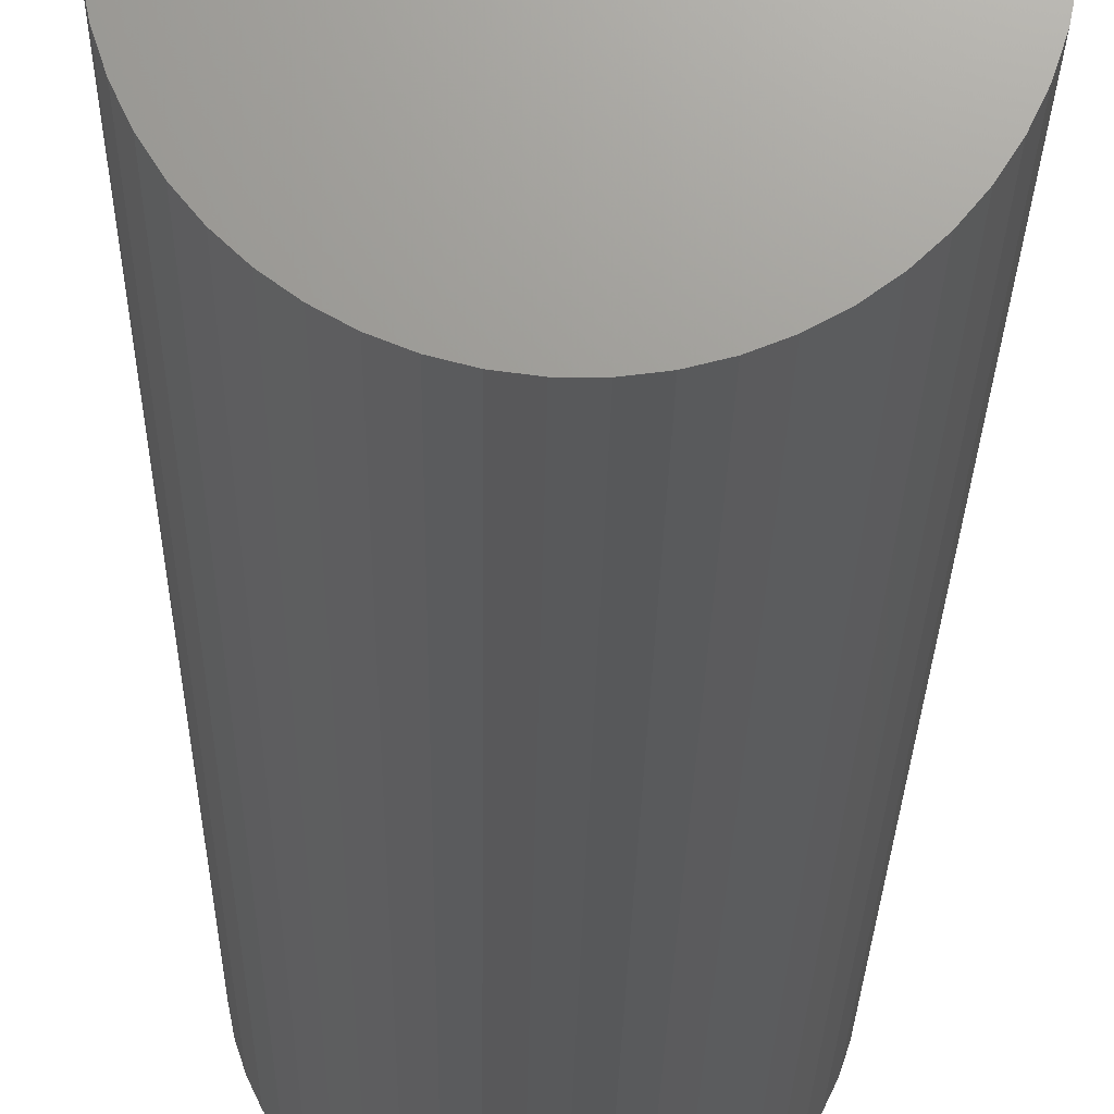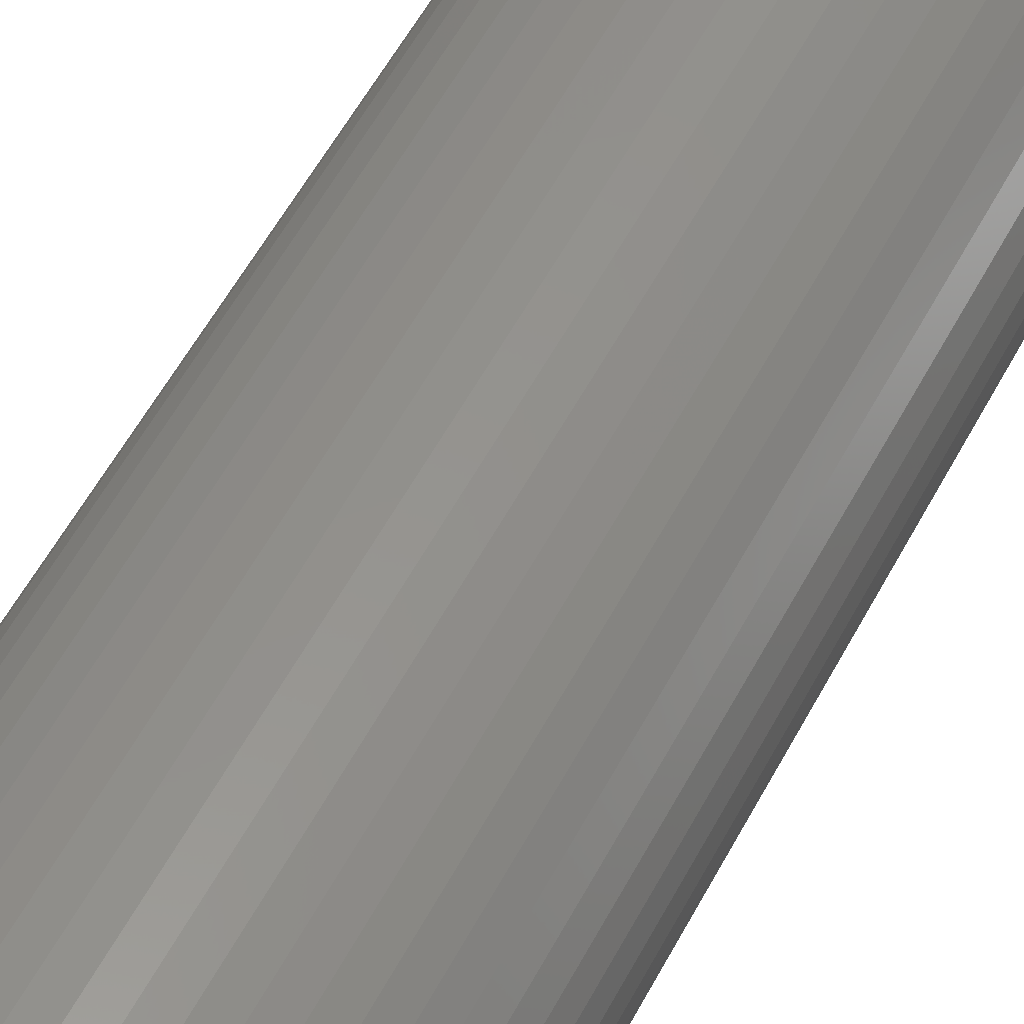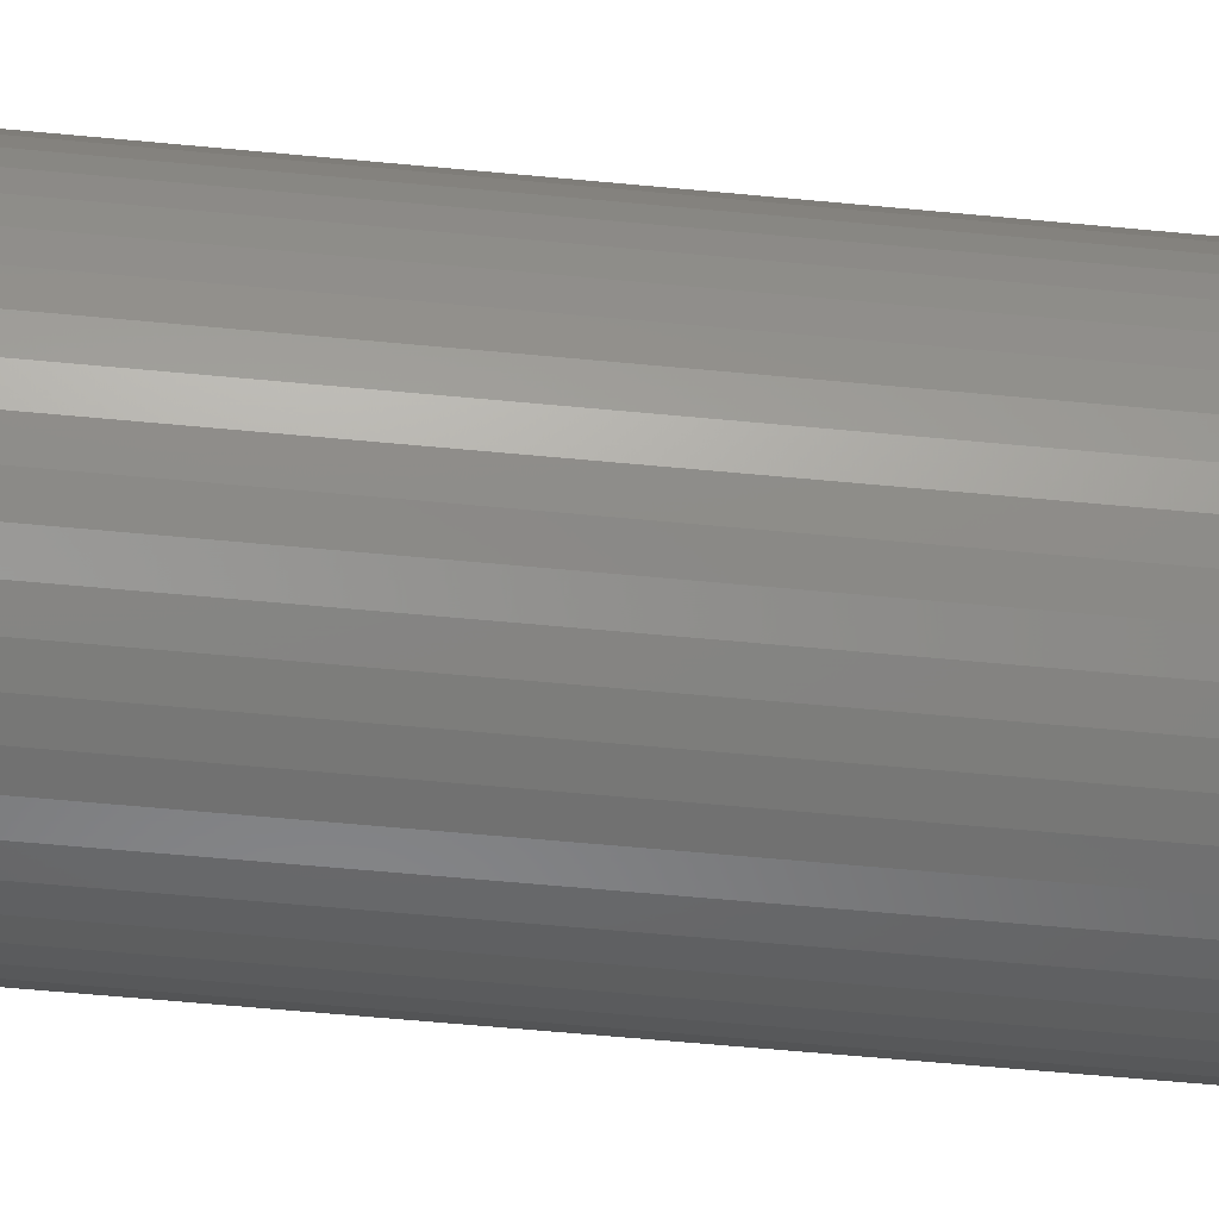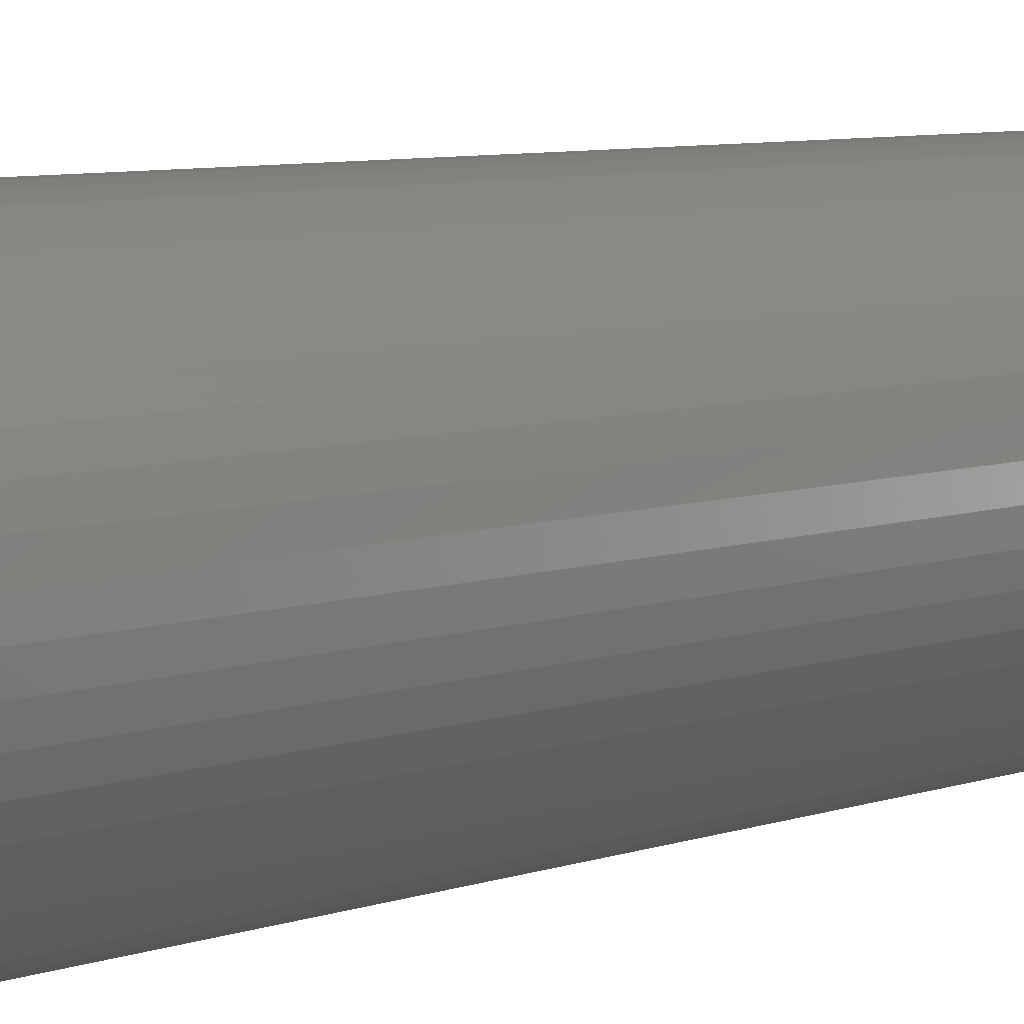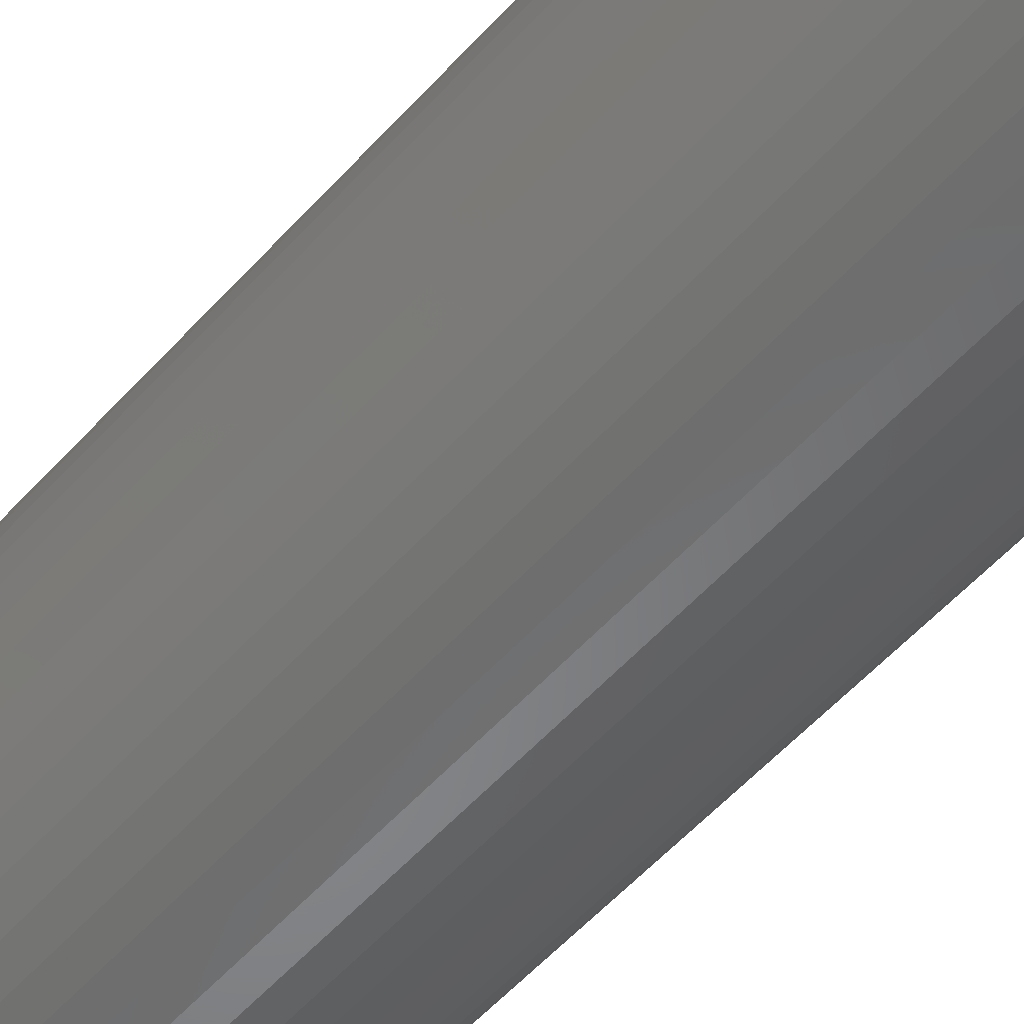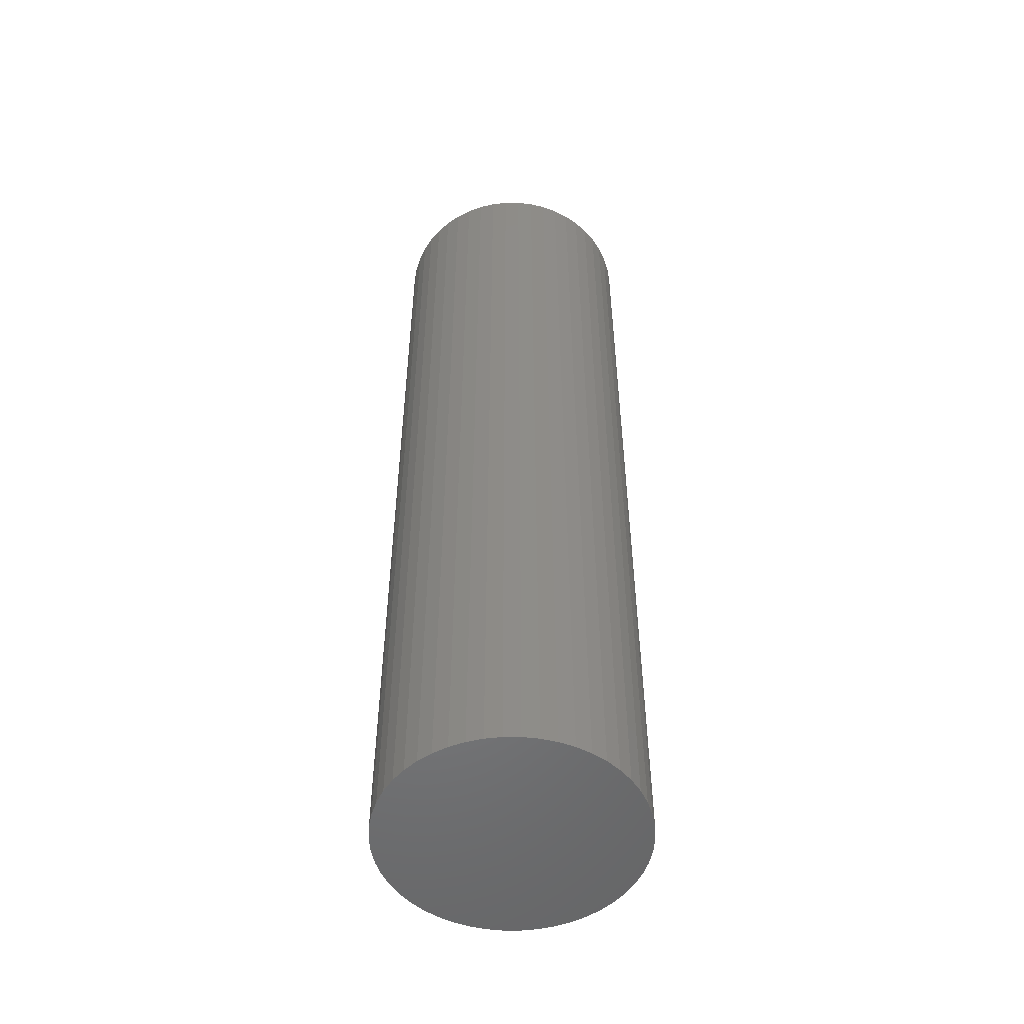
<metadata>
{"format":"stl","ext":"stl","renderer":"f3d","projection":"perspective","resolution":1024,"background":"white","views":[{"elev":-20.3,"azim":179.3,"up":"+Y"},{"elev":53.4,"azim":-153.1,"up":"+Y"},{"elev":-54.8,"azim":-95.9,"up":"+Y"},{"elev":5.9,"azim":-140.5,"up":"+Y"},{"elev":-53.0,"azim":-40.2,"up":"+Y"},{"elev":-52.0,"azim":-86.4,"up":"+Z"}]}
</metadata>
<code>
# stl→obj: 100 verts, 196 faces
v 11.35 0 42
v 11.26 1.423 -42
v 11.26 1.423 42
v 11.35 0 -42
v 10.99 2.823 -42
v 10.99 2.823 42
v 0.7127 11.33 -42
v -0.7127 11.33 42
v 0.7127 11.33 42
v -0.7127 11.33 -42
v 11.26 -1.423 -42
v 10.99 -2.823 -42
v 10.55 -4.178 -42
v 10.55 4.178 -42
v 9.946 -5.468 -42
v 9.946 5.468 -42
v 9.182 -6.671 -42
v 9.182 6.671 -42
v 8.274 -7.77 -42
v 8.274 7.77 -42
v 7.235 -8.745 -42
v 7.235 8.745 -42
v 6.082 -9.583 -42
v 6.082 9.583 -42
v 4.833 -10.27 -42
v 4.833 10.27 -42
v 3.507 -10.79 -42
v 3.507 10.79 -42
v 2.127 -11.15 -42
v 2.127 11.15 -42
v 0.7127 -11.33 -42
v -0.7127 -11.33 -42
v -2.127 -11.15 -42
v -2.127 11.15 -42
v -3.507 -10.79 -42
v -3.507 10.79 -42
v -4.833 -10.27 -42
v -4.833 10.27 -42
v -6.082 -9.583 -42
v -6.082 9.583 -42
v -7.235 -8.745 -42
v -7.235 8.745 -42
v -8.274 -7.77 -42
v -8.274 7.77 -42
v -9.182 -6.671 -42
v -9.182 6.671 -42
v -9.946 -5.468 -42
v -9.946 5.468 -42
v -10.55 -4.178 -42
v -10.55 4.178 -42
v -10.99 -2.823 -42
v -10.99 2.823 -42
v -11.26 -1.423 -42
v -11.26 1.423 -42
v -11.35 0 -42
v 7.235 8.745 42
v 8.274 7.77 42
v -8.274 7.77 42
v -7.235 8.745 42
v -4.833 10.27 42
v -3.507 10.79 42
v 10.55 4.178 42
v 9.946 5.468 42
v 9.182 6.671 42
v 2.127 11.15 42
v 3.507 10.79 42
v 4.833 10.27 42
v 6.082 9.583 42
v -9.946 5.468 42
v -10.55 4.178 42
v -10.99 2.823 42
v 11.26 -1.423 42
v 10.99 -2.823 42
v 10.55 -4.178 42
v 9.946 -5.468 42
v 9.182 -6.671 42
v 8.274 -7.77 42
v 7.235 -8.745 42
v 6.082 -9.583 42
v 4.833 -10.27 42
v 3.507 -10.79 42
v 2.127 -11.15 42
v 0.7127 -11.33 42
v -0.7127 -11.33 42
v -2.127 11.15 42
v -2.127 -11.15 42
v -3.507 -10.79 42
v -4.833 -10.27 42
v -6.082 9.583 42
v -6.082 -9.583 42
v -7.235 -8.745 42
v -8.274 -7.77 42
v -9.182 6.671 42
v -9.182 -6.671 42
v -9.946 -5.468 42
v -10.55 -4.178 42
v -10.99 -2.823 42
v -11.26 1.423 42
v -11.26 -1.423 42
v -11.35 0 42
f 1 2 3
f 2 1 4
f 3 5 6
f 5 3 2
f 7 8 9
f 8 7 10
f 11 2 4
f 12 2 11
f 12 5 2
f 13 5 12
f 13 14 5
f 15 14 13
f 15 16 14
f 17 16 15
f 17 18 16
f 19 18 17
f 19 20 18
f 21 20 19
f 21 22 20
f 23 22 21
f 23 24 22
f 25 24 23
f 25 26 24
f 27 26 25
f 27 28 26
f 29 28 27
f 29 30 28
f 31 30 29
f 31 7 30
f 32 7 31
f 32 10 7
f 33 10 32
f 33 34 10
f 35 34 33
f 35 36 34
f 37 36 35
f 37 38 36
f 39 38 37
f 39 40 38
f 41 40 39
f 41 42 40
f 43 42 41
f 43 44 42
f 45 44 43
f 45 46 44
f 47 46 45
f 47 48 46
f 49 48 47
f 49 50 48
f 51 50 49
f 51 52 50
f 53 52 51
f 53 54 52
f 54 53 55
f 20 56 57
f 56 20 22
f 42 58 59
f 58 42 44
f 36 60 61
f 60 36 38
f 62 16 63
f 16 62 14
f 63 18 64
f 18 63 16
f 28 65 66
f 65 28 30
f 24 67 68
f 67 24 26
f 50 69 48
f 69 50 70
f 52 70 50
f 70 52 71
f 3 72 1
f 6 72 3
f 6 73 72
f 62 73 6
f 62 74 73
f 63 74 62
f 63 75 74
f 64 75 63
f 64 76 75
f 57 76 64
f 57 77 76
f 56 77 57
f 56 78 77
f 68 78 56
f 68 79 78
f 67 79 68
f 67 80 79
f 66 80 67
f 66 81 80
f 65 81 66
f 65 82 81
f 9 82 65
f 9 83 82
f 8 83 9
f 8 84 83
f 85 84 8
f 85 86 84
f 61 86 85
f 61 87 86
f 60 87 61
f 60 88 87
f 89 88 60
f 89 90 88
f 59 90 89
f 59 91 90
f 58 91 59
f 58 92 91
f 93 92 58
f 93 94 92
f 69 94 93
f 69 95 94
f 70 95 69
f 70 96 95
f 71 96 70
f 71 97 96
f 98 97 71
f 98 99 97
f 99 98 100
f 10 85 8
f 85 10 34
f 47 96 49
f 96 47 95
f 27 80 81
f 80 27 25
f 26 66 67
f 66 26 28
f 22 68 56
f 68 22 24
f 48 93 46
f 93 48 69
f 46 58 44
f 58 46 93
f 38 89 60
f 89 38 40
f 72 4 1
f 4 72 11
f 25 79 80
f 79 25 23
f 21 77 78
f 77 21 19
f 76 15 75
f 15 76 17
f 73 11 72
f 11 73 12
f 32 83 84
f 83 32 31
f 6 14 62
f 14 6 5
f 64 20 57
f 20 64 18
f 30 9 65
f 9 30 7
f 54 71 52
f 71 54 98
f 55 98 54
f 98 55 100
f 40 59 89
f 59 40 42
f 34 61 85
f 61 34 36
f 77 17 76
f 17 77 19
f 75 13 74
f 13 75 15
f 37 87 88
f 87 37 35
f 43 94 45
f 94 43 92
f 49 97 51
f 97 49 96
f 51 99 53
f 99 51 97
f 53 100 55
f 100 53 99
f 29 81 82
f 81 29 27
f 31 82 83
f 82 31 29
f 23 78 79
f 78 23 21
f 74 12 73
f 12 74 13
f 33 84 86
f 84 33 32
f 39 88 90
f 88 39 37
f 35 86 87
f 86 35 33
f 43 91 92
f 91 43 41
f 45 95 47
f 95 45 94
f 41 90 91
f 90 41 39

</code>
